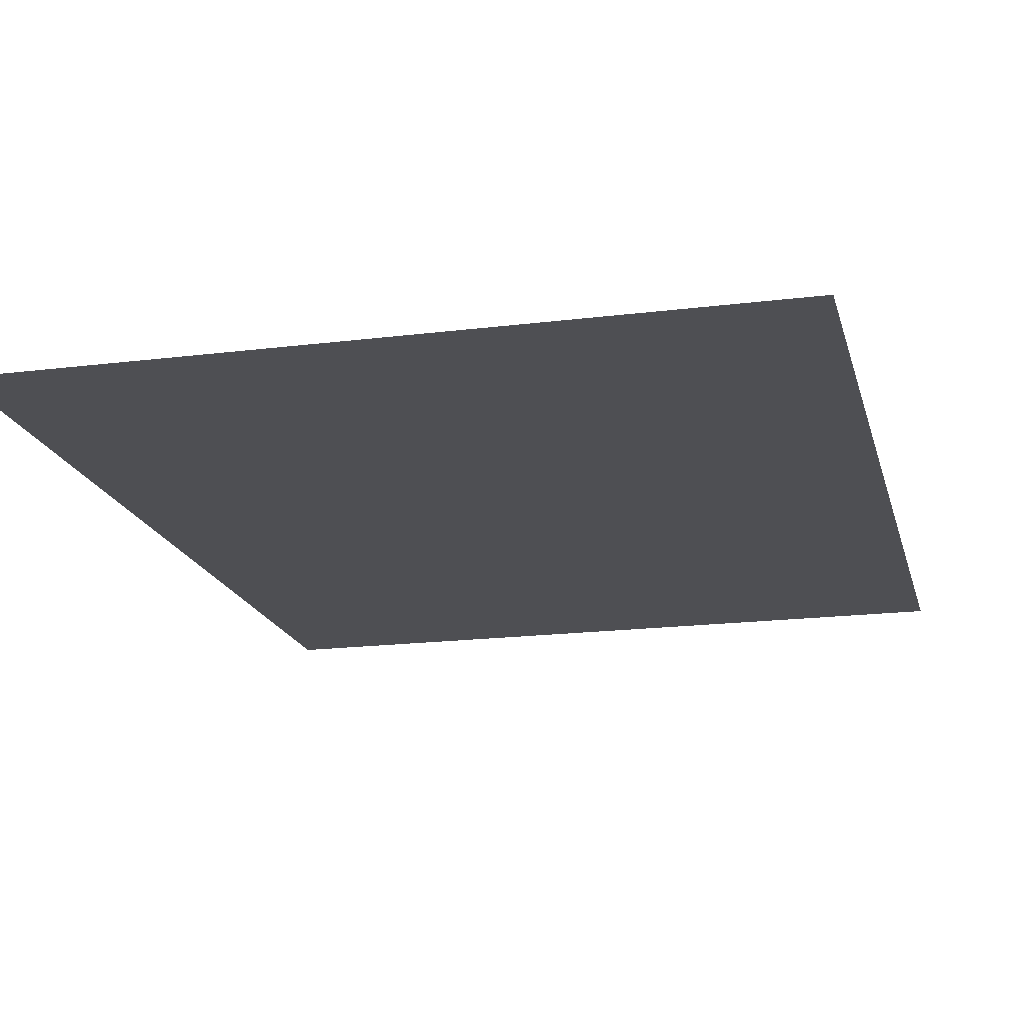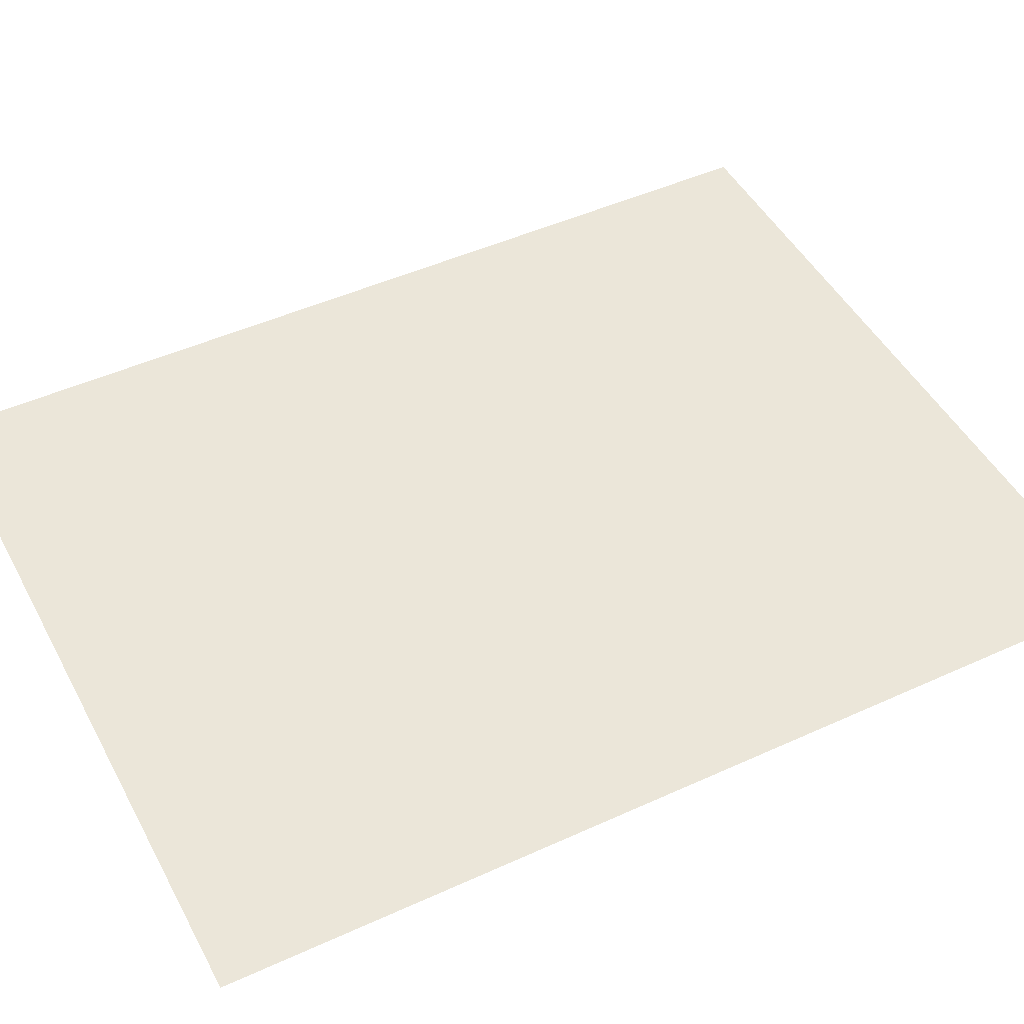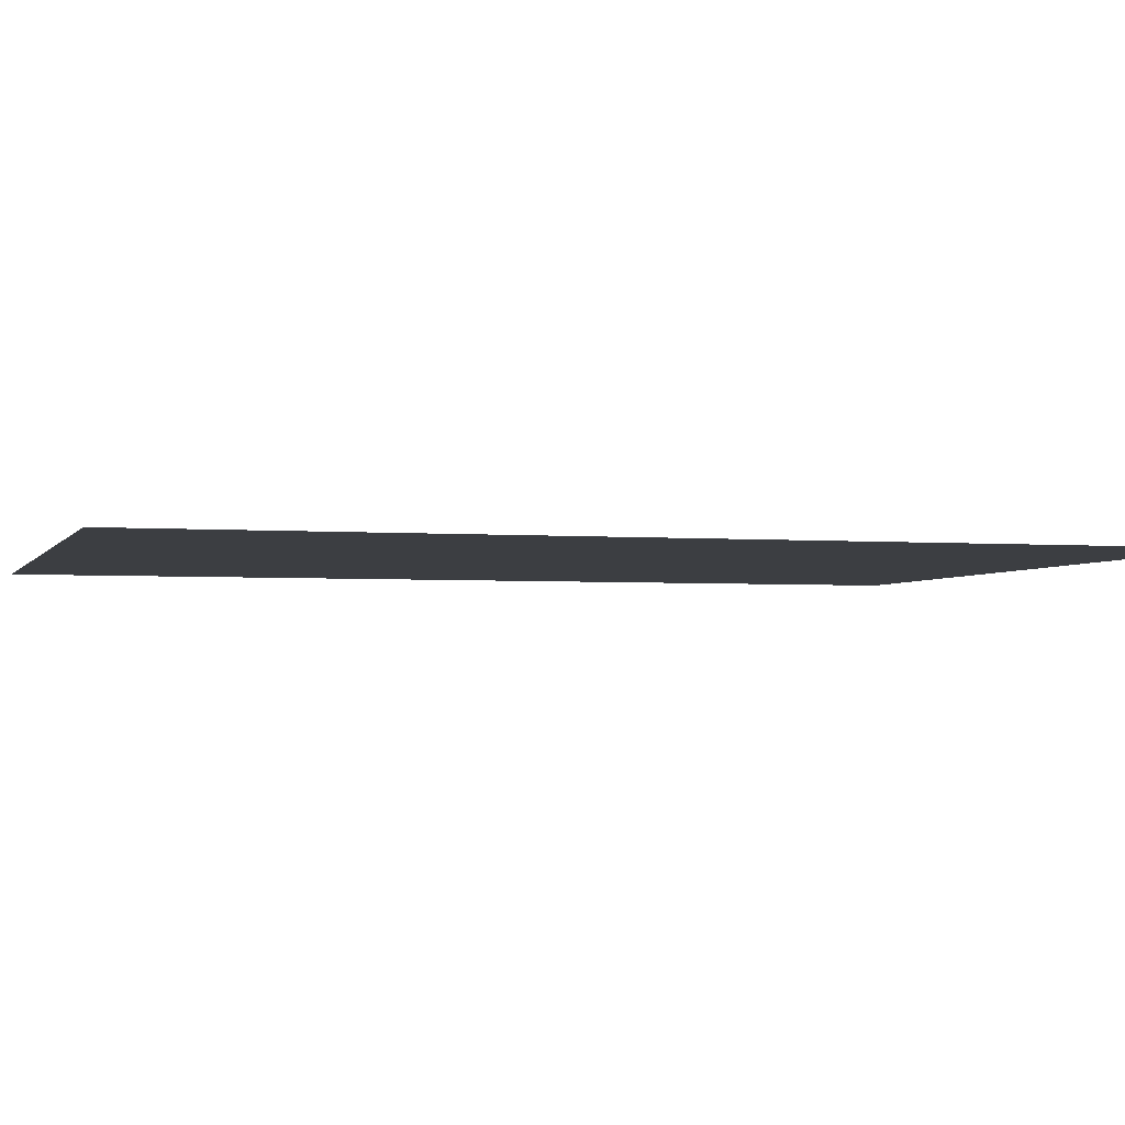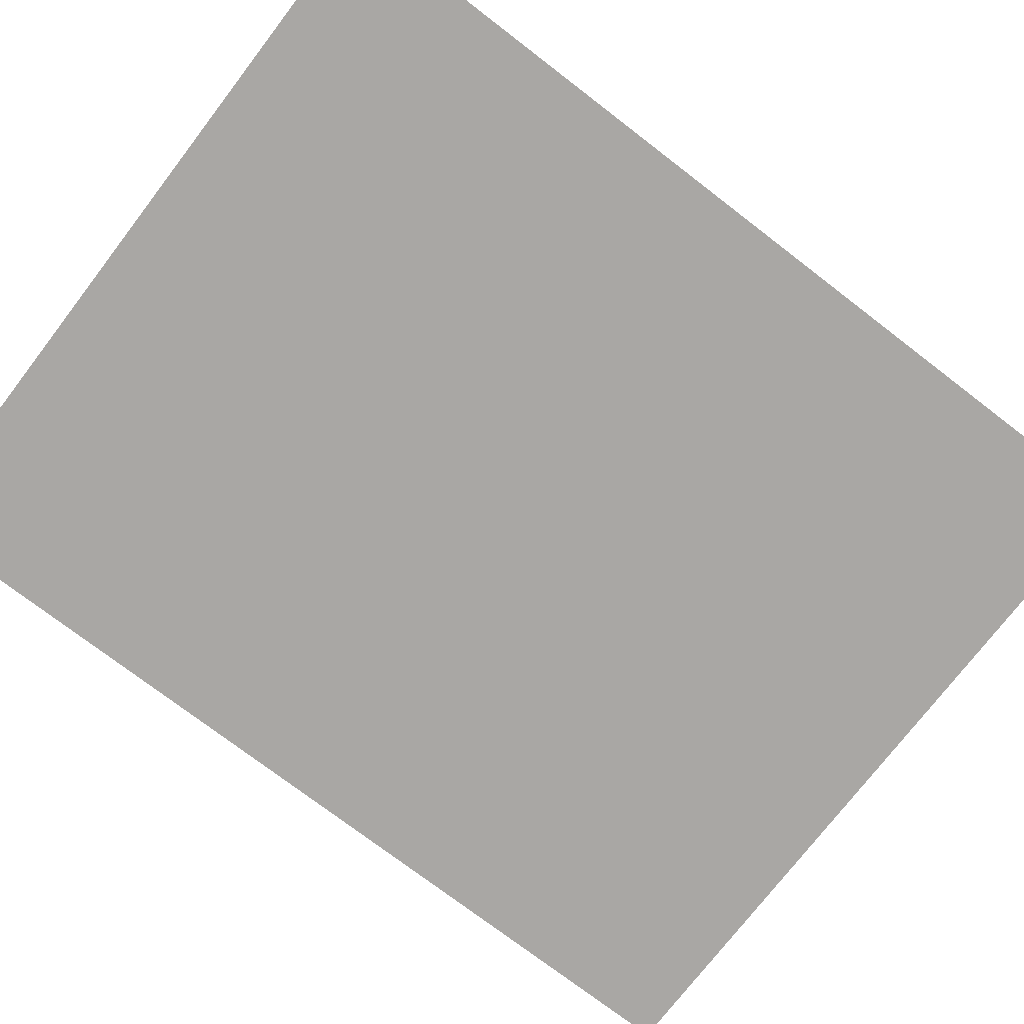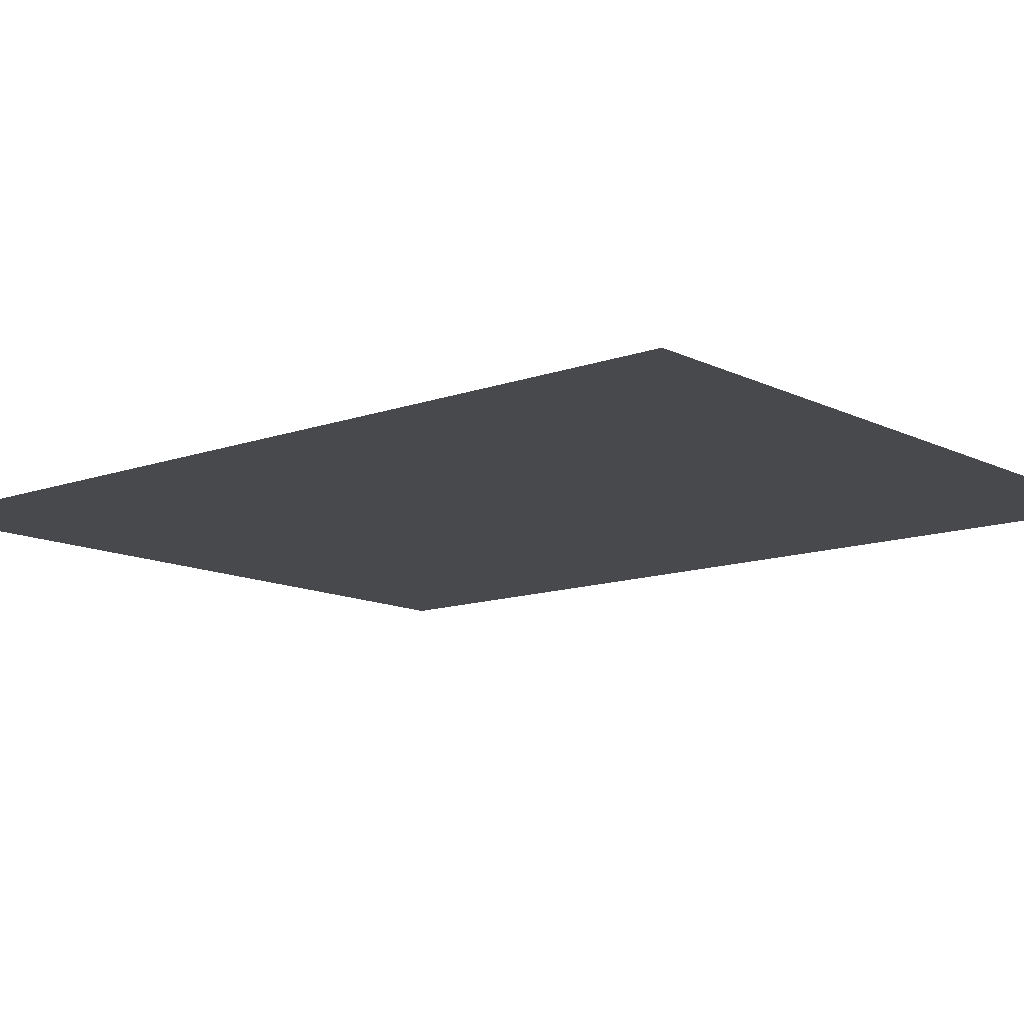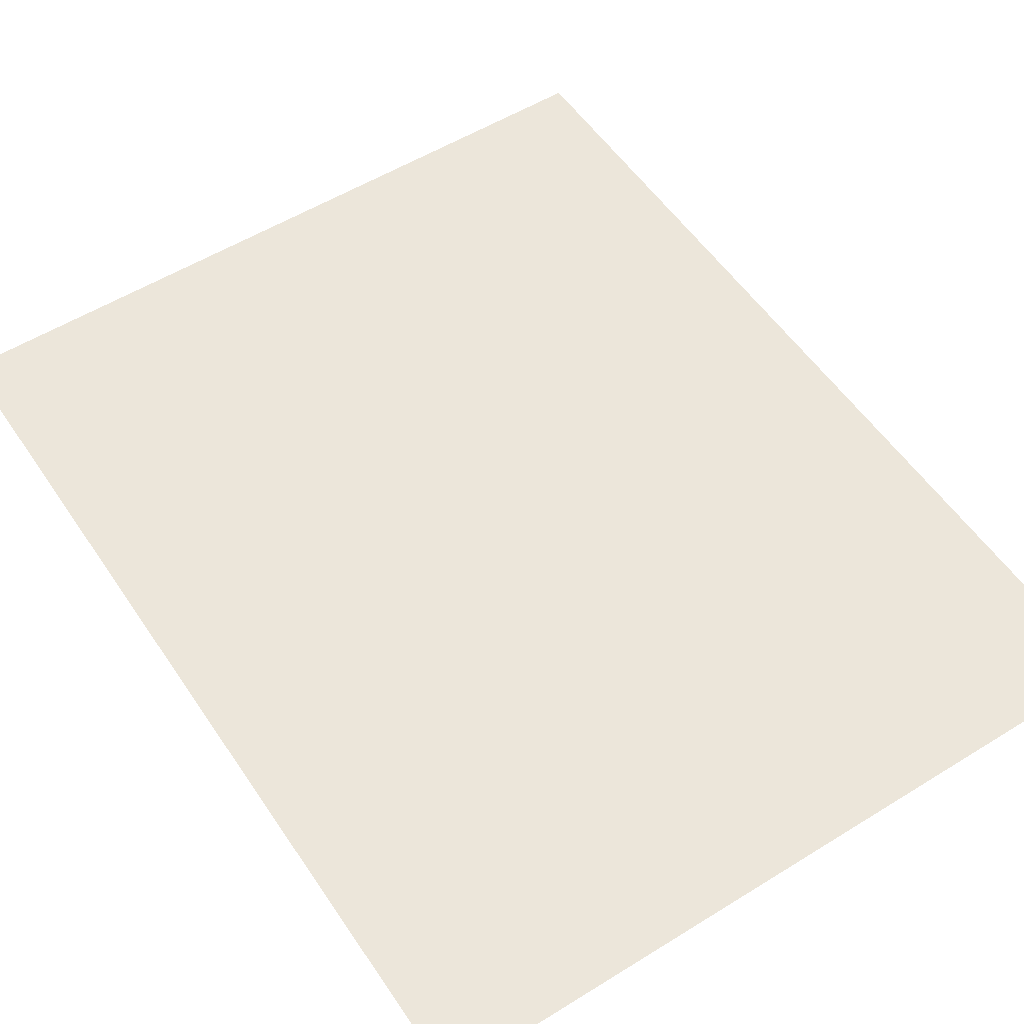
<metadata>
{"format":"obj","ext":"obj","renderer":"f3d","projection":"perspective","resolution":1024,"background":"white","views":[{"elev":-18.2,"azim":-166.3,"up":"+Z"},{"elev":47.5,"azim":-117.2,"up":"+Z"},{"elev":-3.0,"azim":73.8,"up":"+Z"},{"elev":-74.8,"azim":-127.5,"up":"+Z"},{"elev":-12.2,"azim":-49.4,"up":"+Z"},{"elev":54.4,"azim":146.7,"up":"+Z"}]}
</metadata>
<code>
g see001
v -205.2 -214.8 -3.91
v -21.98 -99.52 -3.91
v -21.98 -214.8 -3.91
v -205.2 -99.52 -3.91
v 161.3 -99.52 -3.91
v 161.3 -214.8 -3.91
v -21.98 15.72 -3.91
v -205.2 15.72 -3.91
v 161.3 15.72 -3.91
v -21.98 131 -3.91
v -205.2 131 -3.91
v 161.3 131 -3.91
v -21.98 246.2 -3.91
v -205.2 246.2 -3.91
v 161.3 246.2 -3.91
g see001_0
f -13 -14 -15
f -12 -15 -14
f -14 -13 -11
f -10 -11 -13
f -14 -9 -12
f -8 -12 -9
f -11 -7 -14
f -9 -14 -7
f -9 -6 -8
f -5 -8 -6
f -7 -4 -9
f -6 -9 -4
f -6 -3 -5
f -2 -5 -3
f -4 -1 -6
f -3 -6 -1

</code>
